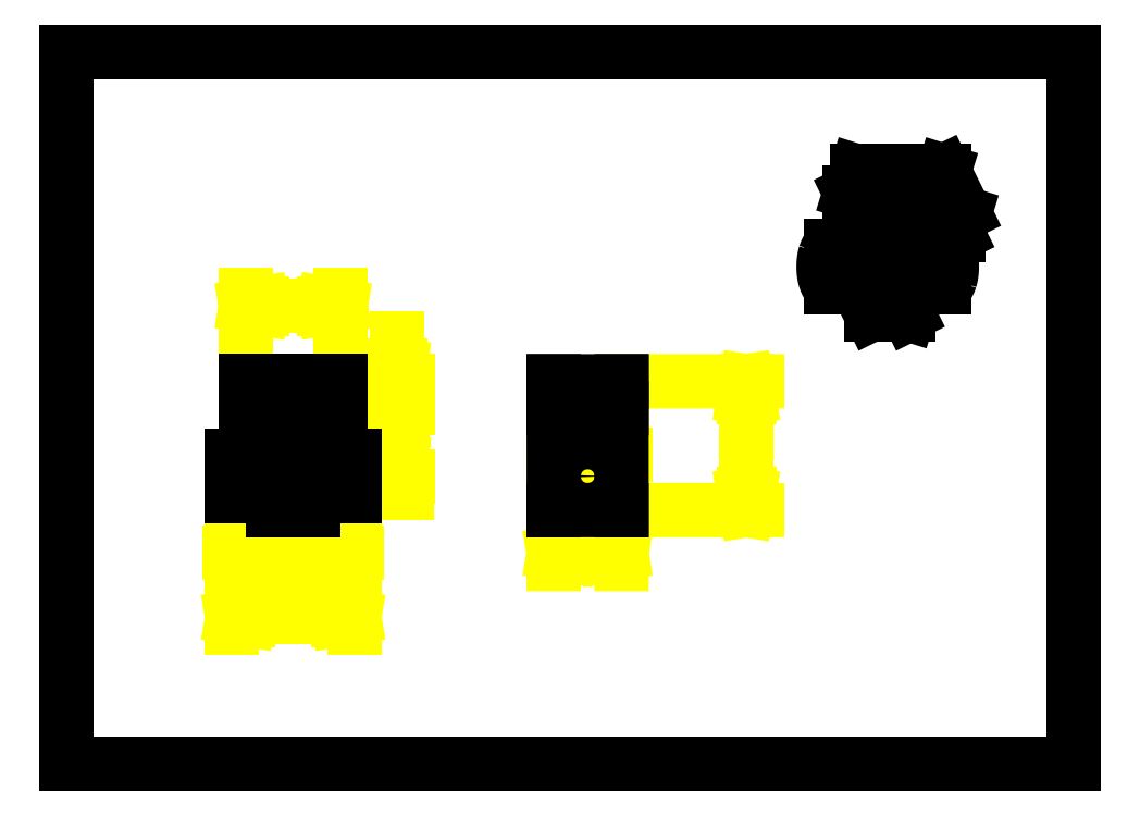
<metadata>
{"format":"dxf","ext":"dxf","renderer":"ezdxf+matplotlib","layout":"modelspace","background":"white","min_lineweight":24,"dpi":150}
</metadata>
<code>
0
SECTION
2
ENTITIES
0
DIMENSION
8
0
280
0
2
*D1
3
DIMSTYLE_1
10
143.7
20
62.19
30
0
11
154.1
21
62.19
31
0
70
160
71
2
72
2
41
0.9
42
10
73
0
74
0
75
0
13
163.7
23
104.9
33
0
14
143.7
24
104.9
34
0
50
180
0
DIMENSION
8
0
280
0
2
*D2
3
DIMSTYLE_1
10
80.82
20
135.1
30
0
11
67.31
21
135.1
31
0
70
160
71
2
72
2
41
0.9
42
14
73
0
74
0
75
0
13
52.82
23
112.9
33
0
14
80.82
24
112.9
34
0
50
0
0
DIMENSION
8
0
280
0
2
*D3
3
DIMSTYLE_1
10
97.52
20
104.9
30
0
11
97.61
21
108.9
31
0
70
160
71
2
72
2
41
0.9
42
4
73
0
74
0
75
0
13
80.82
23
112.9
33
0
14
80.82
24
104.9
34
0
50
-90
0
DIMENSION
8
0
280
0
2
*D4
3
DIMSTYLE_1
10
97.52
20
84.89
30
0
11
106
21
79.94
31
0
70
160
71
5
72
2
41
0.9
42
10
73
0
74
0
75
0
13
52.82
23
104.9
33
0
14
52.82
24
84.89
34
0
50
-90
0
DIMENSION
8
0
280
0
2
*D5
3
DIMSTYLE_1
10
60.82
20
62.19
30
0
11
66.82
21
62.19
31
0
70
160
71
2
72
2
41
0.9
42
6
73
0
74
0
75
0
13
72.82
23
74.89
33
0
14
60.82
24
74.89
34
0
50
180
0
DIMENSION
8
0
280
0
2
*D6
3
DIMSTYLE_2
10
158
20
88.99
30
0
11
170.7
21
91.22
31
0
70
163
71
5
72
2
41
0.9
42
6
73
0
74
0
75
0
1
{\fSymbol_ASME;\W1;?}<>
15
149.3
25
80.78
35
0
40
0
0
DIMENSION
8
0
280
0
2
*D7
3
DIMSTYLE_1
10
84.82
20
43.33
30
0
11
67.25
21
43.33
31
0
70
160
71
2
72
2
41
0.9
42
18
73
0
74
0
75
0
13
48.82
23
84.89
33
0
14
84.82
24
84.89
34
0
50
0
0
DIMENSION
8
0
280
0
2
*D8
3
DIMSTYLE_1
10
200.5
20
112.9
30
0
11
200.9
21
93.64
31
0
70
160
71
2
72
2
41
0.9
42
19
73
0
74
0
75
0
13
163.7
23
74.89
33
0
14
163.7
24
112.9
34
0
50
90
0
LINE
8
0
10
0
20
0
30
0
11
0
21
210
31
0
0
LINE
8
0
10
0
20
0
30
0
11
297
21
0
31
0
0
LINE
8
0
10
0
20
210
30
0
11
297
21
210
31
0
0
LINE
8
0
10
297
20
0
30
0
11
297
21
210
31
0
0
LINE
8
0
10
237.3
20
132.6
30
0
11
248.3
21
132.6
31
0
0
LINE
8
0
10
233
20
174.8
30
0
11
231.1
21
168.6
31
0
0
LINE
8
0
10
237.3
20
132.6
30
0
11
231.2
21
145.1
31
0
0
LINE
8
0
10
258.7
20
140.7
30
0
11
247.7
21
140.7
31
0
0
LINE
8
0
10
233.3
20
140.7
30
0
11
225.6
21
140.7
31
0
0
LINE
8
0
10
238.4
20
168.6
30
0
11
231.2
21
145.1
31
0
0
LINE
8
0
10
231.2
20
145.1
30
0
11
242.2
21
145.1
31
0
0
LINE
8
0
10
248.3
20
132.6
30
0
11
242.2
21
145.1
31
0
0
LINE
8
0
10
235.6
20
159.3
30
0
11
231.1
21
168.6
31
0
0
LINE
8
0
10
258.7
20
152.7
30
0
11
247.7
21
152.7
31
0
0
LINE
8
0
10
233.5
20
152.7
30
0
11
225.6
21
152.7
31
0
0
LINE
8
0
10
242.2
20
145.1
30
0
11
249.5
21
168.6
31
0
0
LINE
8
0
10
255.6
20
156.1
30
0
11
262.9
21
156.1
31
0
0
LINE
8
0
10
256.8
20
168.6
30
0
11
258.8
21
174.8
31
0
0
LINE
8
0
10
248.3
20
132.6
30
0
11
250.8
21
140.7
31
0
0
LINE
8
0
10
254.5
20
152.7
30
0
11
255.6
21
156.1
31
0
0
LINE
8
0
10
255.6
20
156.1
30
0
11
249.5
21
168.6
31
0
0
LINE
8
0
10
231.1
20
168.6
30
0
11
238.4
21
168.6
31
0
0
LINE
8
0
10
249.5
20
168.6
30
0
11
256.8
21
168.6
31
0
0
LINE
8
0
10
262.9
20
156.1
30
0
11
264.9
21
162.4
31
0
0
LINE
8
0
10
262.9
20
156.1
30
0
11
256.8
21
168.6
31
0
0
LINE
8
0
10
258.8
20
174.8
30
0
11
233
21
174.8
31
0
0
LINE
8
0
10
264.9
20
162.4
30
0
11
258.8
21
174.8
31
0
0
LINE
8
0
10
60.82
20
74.89
30
0
11
72.82
21
74.89
31
0
0
LINE
8
0
10
48.82
20
78.89
30
0
11
48.82
21
90.89
31
0
0
LINE
8
0
10
52.82
20
112.9
30
0
11
52.82
21
104.9
31
0
0
LINE
8
0
10
84.82
20
78.89
30
0
11
72.82
21
78.89
31
0
0
LINE
8
0
10
60.82
20
78.89
30
0
11
48.82
21
78.89
31
0
0
LINE
8
0
10
60.82
20
104.9
30
0
11
60.82
21
74.89
31
0
0
LINE
8
0
10
84.82
20
90.89
30
0
11
72.82
21
90.89
31
0
0
LINE
8
0
10
60.82
20
90.89
30
0
11
48.82
21
90.89
31
0
0
LINE
8
0
10
72.82
20
74.89
30
0
11
72.82
21
104.9
31
0
0
LINE
8
0
10
52.82
20
104.9
30
0
11
60.82
21
104.9
31
0
0
LINE
8
0
10
72.82
20
104.9
30
0
11
80.82
21
104.9
31
0
0
LINE
8
0
10
80.82
20
104.9
30
0
11
80.82
21
112.9
31
0
0
LINE
8
0
10
84.82
20
78.89
30
0
11
84.82
21
90.89
31
0
0
LINE
8
0
10
80.82
20
112.9
30
0
11
52.82
21
112.9
31
0
0
LINE
8
0
10
163.7
20
74.89
30
0
11
143.7
21
74.89
31
0
0
LINE
8
0
10
143.7
20
112.9
30
0
11
143.7
21
74.89
31
0
0
LINE
8
0
10
163.7
20
112.9
30
0
11
163.7
21
74.89
31
0
0
LINE
8
0
10
163.7
20
104.9
30
0
11
143.7
21
104.9
31
0
0
LINE
8
0
10
163.7
20
112.9
30
0
11
143.7
21
112.9
31
0
0
CIRCLE
8
0
10
153.7
20
84.89
30
0
40
6
0
SPLINE
8
0
210
0
220
0
230
25.4
70
8
71
3
72
27
73
23
74
0
42
1e-07
40
0
40
0
40
0
40
0
40
0.01543
40
0.03127
40
0.0479
40
0.06563
40
0.0847
40
0.1053
40
0.1275
40
0.1513
40
0.204
40
0.2633
40
0.3284
40
0.3986
40
0.4728
40
0.5498
40
0.6284
40
0.7072
40
0.7851
40
0.8606
40
0.9326
40
1
40
1
40
1
40
1
10
225.6
20
140.7
30
0
10
225.5
20
140.7
30
0
10
225.4
20
140.7
30
0
10
225.3
20
140.7
30
0
10
225.1
20
140.8
30
0
10
224.9
20
140.9
30
0
10
224.8
20
141
30
0
10
224.6
20
141.2
30
0
10
224.5
20
141.4
30
0
10
224.3
20
141.7
30
0
10
224.1
20
142.1
30
0
10
223.8
20
142.7
30
0
10
223.6
20
143.3
30
0
10
223.5
20
144.1
30
0
10
223.3
20
144.8
30
0
10
223.3
20
145.7
30
0
10
223.2
20
146.5
30
0
10
223.3
20
147.3
30
0
10
223.3
20
148.1
30
0
10
223.4
20
148.9
30
0
10
223.6
20
149.7
30
0
10
223.7
20
150.2
30
0
10
223.8
20
150.4
30
0
0
SPLINE
8
0
210
0
220
0
230
25.4
70
8
71
3
72
27
73
23
74
0
42
1e-07
40
0
40
0
40
0
40
0
40
0.01543
40
0.03127
40
0.0479
40
0.06563
40
0.0847
40
0.1053
40
0.1275
40
0.1513
40
0.204
40
0.2633
40
0.3284
40
0.3986
40
0.4728
40
0.5498
40
0.6284
40
0.7072
40
0.7851
40
0.8606
40
0.9326
40
1
40
1
40
1
40
1
10
258.7
20
152.7
30
0
10
258.8
20
152.7
30
0
10
258.9
20
152.7
30
0
10
259.1
20
152.6
30
0
10
259.2
20
152.5
30
0
10
259.4
20
152.4
30
0
10
259.5
20
152.3
30
0
10
259.7
20
152.1
30
0
10
259.8
20
152
30
0
10
260
20
151.7
30
0
10
260.3
20
151.2
30
0
10
260.5
20
150.7
30
0
10
260.7
20
150
30
0
10
260.9
20
149.3
30
0
10
261
20
148.5
30
0
10
261.1
20
147.7
30
0
10
261.1
20
146.8
30
0
10
261.1
20
146
30
0
10
261
20
145.2
30
0
10
260.9
20
144.4
30
0
10
260.8
20
143.6
30
0
10
260.6
20
143.2
30
0
10
260.6
20
142.9
30
0
0
SPLINE
8
0
210
0
220
0
230
25.4
70
8
71
3
72
16
73
12
74
0
42
1e-07
40
0
40
0
40
0
40
0
40
0.1727
40
0.3318
40
0.4763
40
0.6057
40
0.7206
40
0.8224
40
0.914
40
0.9573
40
1
40
1
40
1
40
1
10
260.6
20
142.9
30
0
10
260.5
20
142.8
30
0
10
260.4
20
142.4
30
0
10
260.2
20
142
30
0
10
260
20
141.6
30
0
10
259.8
20
141.3
30
0
10
259.5
20
141
30
0
10
259.3
20
140.8
30
0
10
259.1
20
140.7
30
0
10
258.9
20
140.7
30
0
10
258.8
20
140.7
30
0
10
258.7
20
140.7
30
0
0
SPLINE
8
0
210
0
220
0
230
25.4
70
8
71
3
72
16
73
12
74
0
42
1e-07
40
0
40
0
40
0
40
0
40
0.1727
40
0.3318
40
0.4763
40
0.6057
40
0.7206
40
0.8224
40
0.914
40
0.9573
40
1
40
1
40
1
40
1
10
223.8
20
150.4
30
0
10
223.8
20
150.6
30
0
10
223.9
20
150.9
30
0
10
224.1
20
151.3
30
0
10
224.3
20
151.7
30
0
10
224.5
20
152.1
30
0
10
224.8
20
152.3
30
0
10
225
20
152.5
30
0
10
225.3
20
152.6
30
0
10
225.4
20
152.7
30
0
10
225.5
20
152.7
30
0
10
225.6
20
152.7
30
0
0
SPLINE
8
0
210
0
220
0
230
25.4
70
8
71
3
72
25
73
21
74
0
42
1e-07
40
0
40
0
40
0
40
0
40
0.01543
40
0.03128
40
0.04791
40
0.06564
40
0.1052
40
0.1512
40
0.204
40
0.2632
40
0.3284
40
0.3985
40
0.4727
40
0.5497
40
0.6283
40
0.7072
40
0.7851
40
0.8606
40
0.9326
40
1
40
1
40
1
40
1
10
247.7
20
140.7
30
0
10
247.6
20
140.7
30
0
10
247.5
20
140.7
30
0
10
247.4
20
140.7
30
0
10
247.2
20
140.8
30
0
10
247
20
140.9
30
0
10
246.7
20
141.2
30
0
10
246.4
20
141.6
30
0
10
246.2
20
142.1
30
0
10
245.9
20
142.7
30
0
10
245.7
20
143.3
30
0
10
245.6
20
144.1
30
0
10
245.5
20
144.8
30
0
10
245.4
20
145.7
30
0
10
245.3
20
146.5
30
0
10
245.4
20
147.3
30
0
10
245.4
20
148.1
30
0
10
245.5
20
148.9
30
0
10
245.7
20
149.7
30
0
10
245.8
20
150.2
30
0
10
245.9
20
150.4
30
0
0
SPLINE
8
0
210
0
220
0
230
25.4
70
8
71
3
72
16
73
12
74
0
42
1e-07
40
0
40
0
40
0
40
0
40
0.1727
40
0.3318
40
0.4763
40
0.6057
40
0.7206
40
0.8224
40
0.914
40
0.9573
40
1
40
1
40
1
40
1
10
245.9
20
150.4
30
0
10
245.9
20
150.6
30
0
10
246
20
150.9
30
0
10
246.2
20
151.3
30
0
10
246.4
20
151.7
30
0
10
246.7
20
152.1
30
0
10
246.9
20
152.3
30
0
10
247.2
20
152.5
30
0
10
247.4
20
152.6
30
0
10
247.6
20
152.7
30
0
10
247.6
20
152.7
30
0
10
247.7
20
152.7
30
0
0
SPLINE
8
0
210
0
220
0
230
25.4
70
8
71
3
72
27
73
23
74
0
42
1e-07
40
0
40
0
40
0
40
0
40
0.01543
40
0.03127
40
0.0479
40
0.06563
40
0.0847
40
0.1053
40
0.1275
40
0.1513
40
0.204
40
0.2633
40
0.3284
40
0.3986
40
0.4728
40
0.5498
40
0.6284
40
0.7072
40
0.7851
40
0.8606
40
0.9326
40
1
40
1
40
1
40
1
10
258.7
20
140.7
30
0
10
258.7
20
140.7
30
0
10
258.6
20
140.7
30
0
10
258.4
20
140.7
30
0
10
258.2
20
140.8
30
0
10
258.1
20
140.9
30
0
10
257.9
20
141
30
0
10
257.8
20
141.2
30
0
10
257.6
20
141.4
30
0
10
257.4
20
141.7
30
0
10
257.2
20
142.1
30
0
10
257
20
142.7
30
0
10
256.8
20
143.3
30
0
10
256.6
20
144.1
30
0
10
256.5
20
144.8
30
0
10
256.4
20
145.7
30
0
10
256.4
20
146.5
30
0
10
256.4
20
147.3
30
0
10
256.5
20
148.1
30
0
10
256.6
20
148.9
30
0
10
256.7
20
149.7
30
0
10
256.8
20
150.2
30
0
10
256.9
20
150.4
30
0
0
SPLINE
8
0
210
0
220
0
230
25.4
70
8
71
3
72
16
73
12
74
0
42
1e-07
40
0
40
0
40
0
40
0
40
0.1727
40
0.3318
40
0.4763
40
0.6057
40
0.7206
40
0.8224
40
0.914
40
0.9573
40
1
40
1
40
1
40
1
10
256.9
20
150.4
30
0
10
257
20
150.6
30
0
10
257.1
20
150.9
30
0
10
257.3
20
151.3
30
0
10
257.5
20
151.7
30
0
10
257.7
20
152.1
30
0
10
258
20
152.3
30
0
10
258.2
20
152.5
30
0
10
258.4
20
152.6
30
0
10
258.6
20
152.7
30
0
10
258.7
20
152.7
30
0
10
258.7
20
152.7
30
0
0
ENDSEC
0
EOF

</code>
